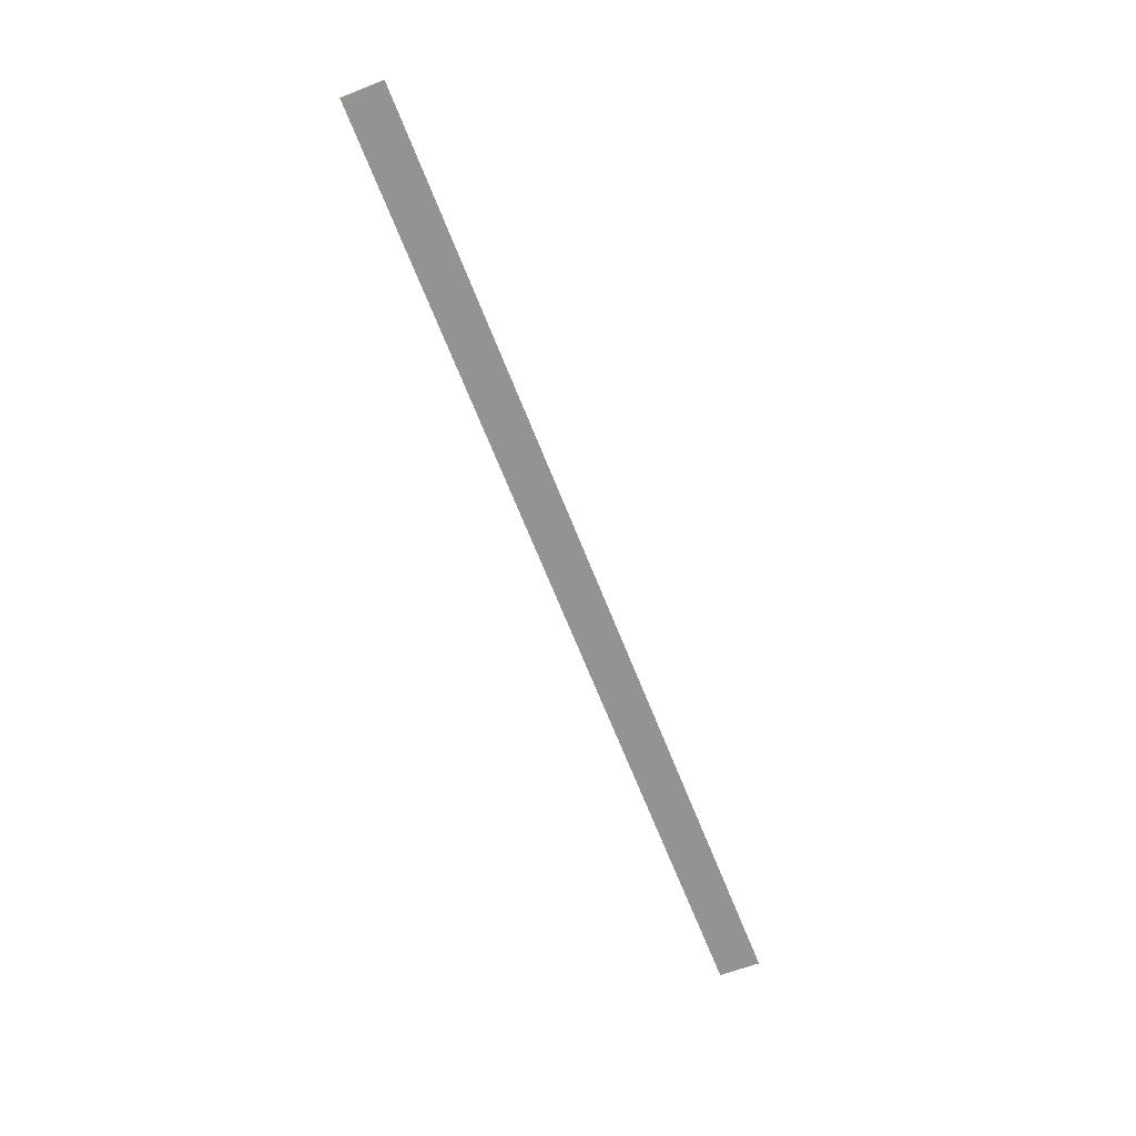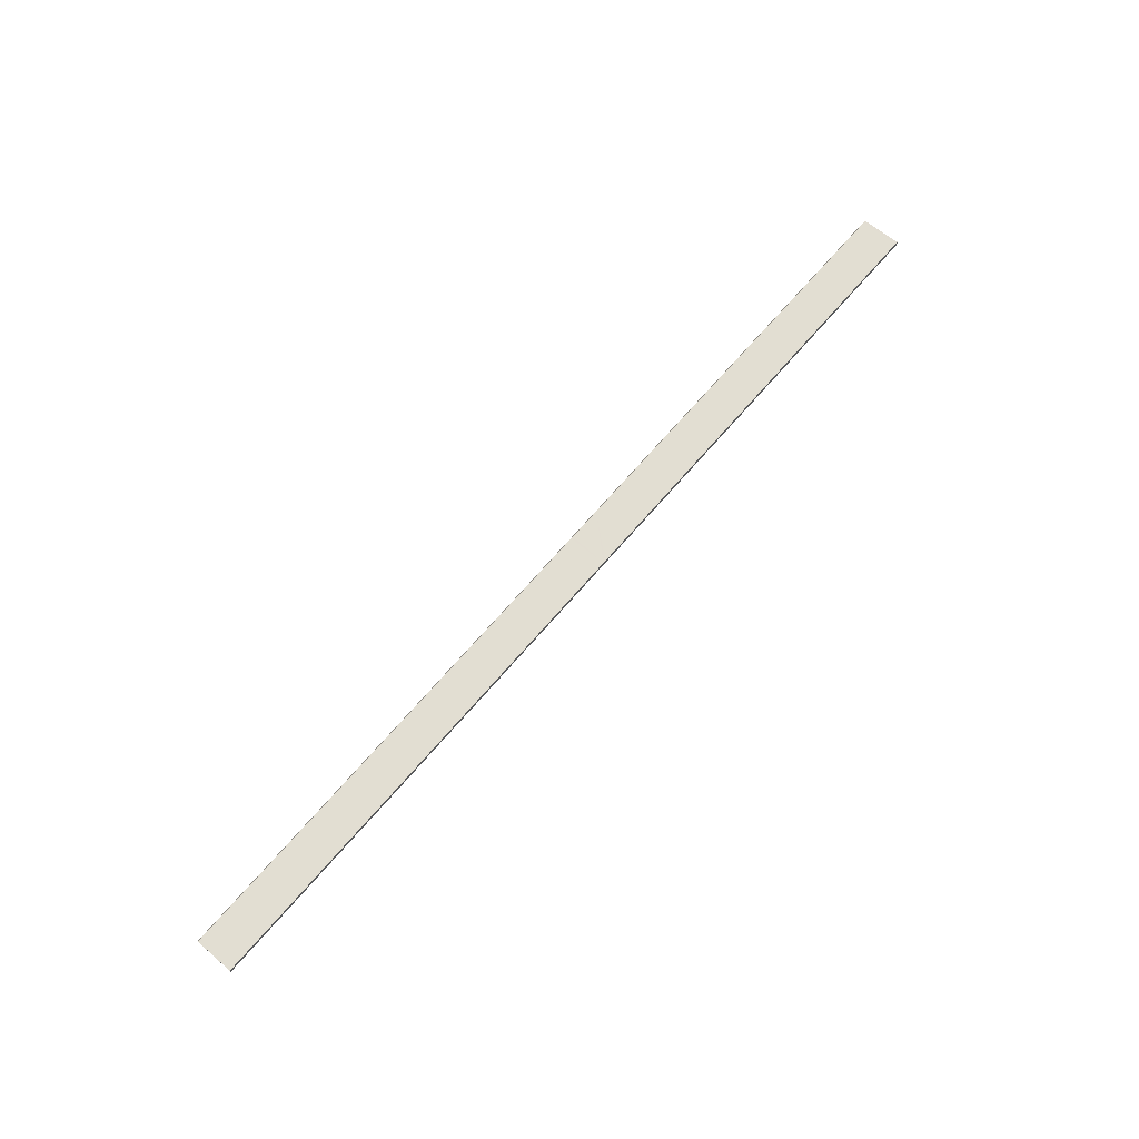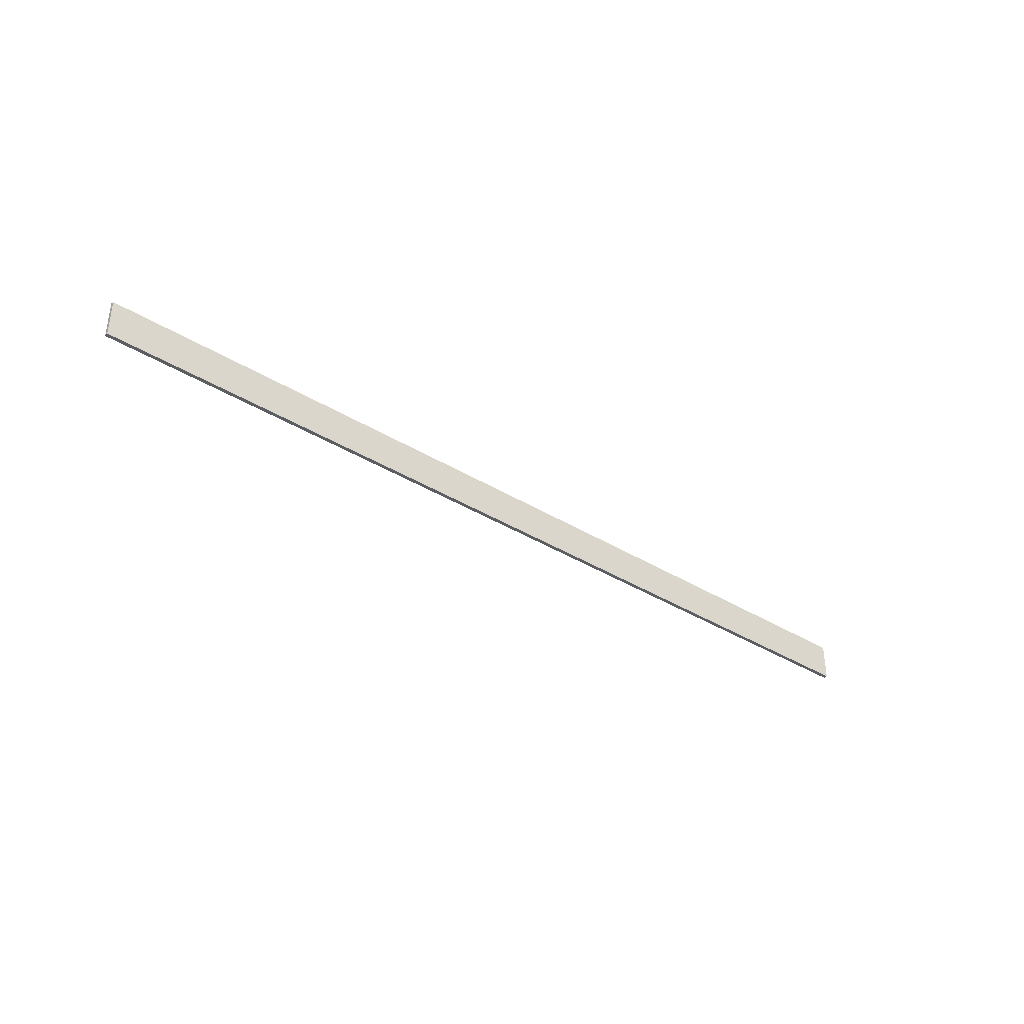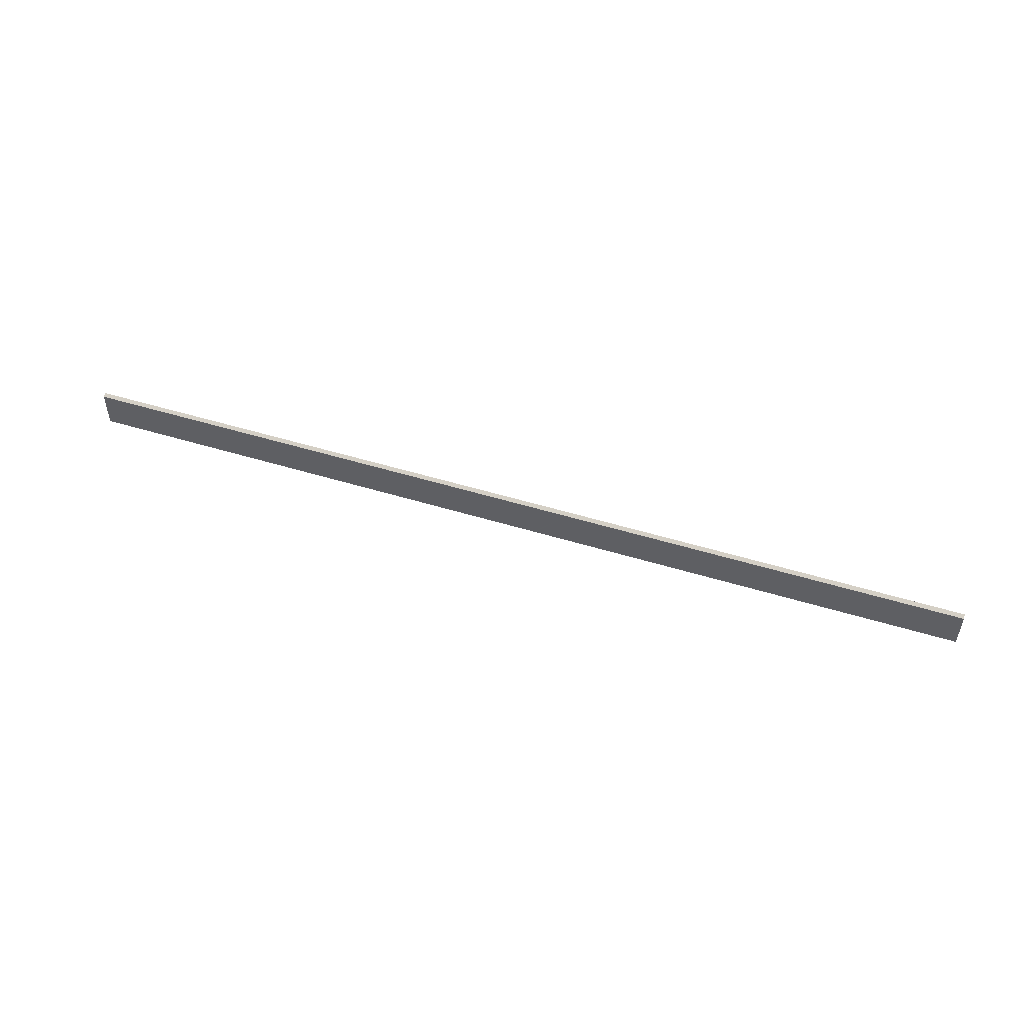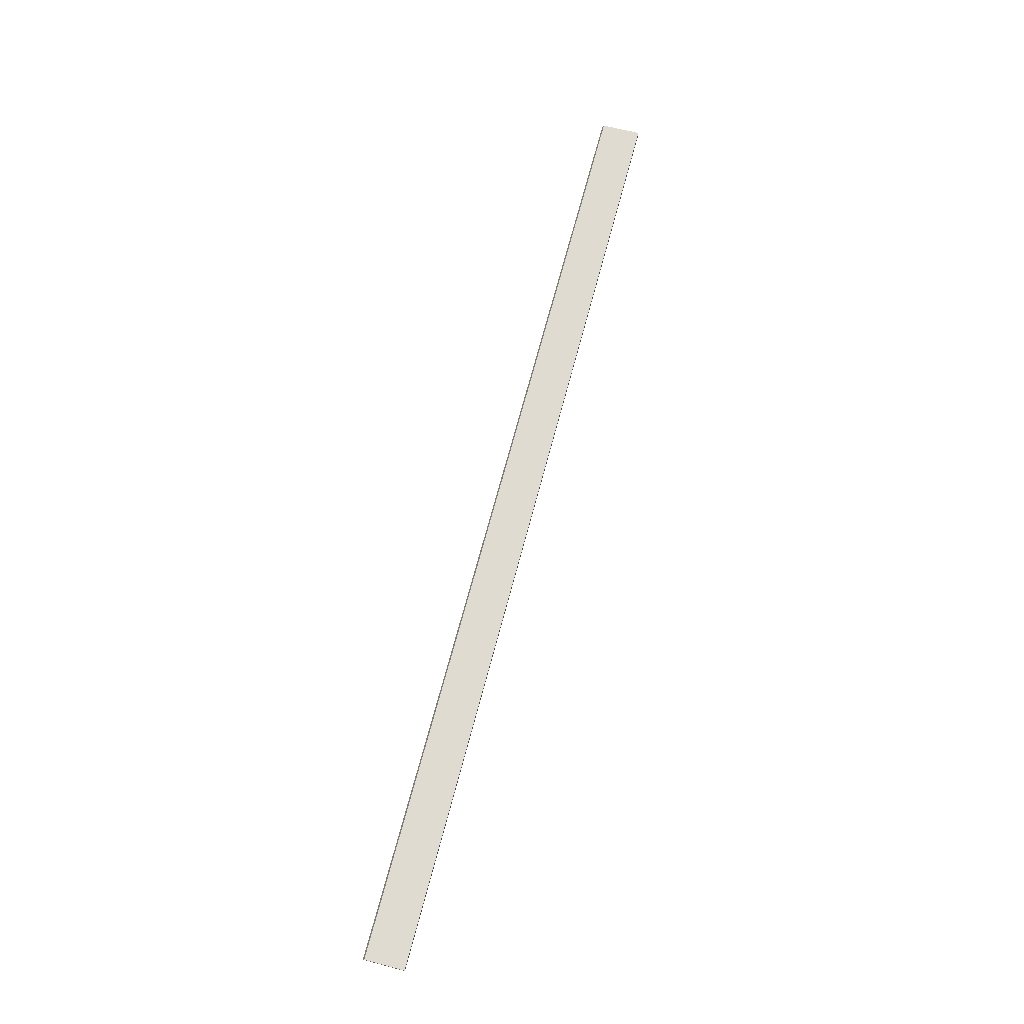
<metadata>
{"format":"obj","ext":"obj","renderer":"f3d","projection":"perspective","resolution":1024,"background":"white","views":[{"elev":-61.4,"azim":111.8,"up":"+Z"},{"elev":61.6,"azim":-48.9,"up":"+Z"},{"elev":-37.4,"azim":-44.5,"up":"+Y"},{"elev":50.9,"azim":12.4,"up":"+Y"},{"elev":63.7,"azim":-75.0,"up":"+Z"}]}
</metadata>
<code>
v  72.17 5.807 7.701
v  72.5 5.806 7.737
v  83.08 6.083 8.26
v  77.4 5.806 8.26
v  85.97 5.807 9.174
v  137.3 6.087 14.04
v  135.1 5.806 14.41
v  136.9 5.806 14.61
v  137.2 5.806 14.64
v  137.2 5.806 14.64
v  0 5.806 3.555e-16
v  0.06 6.077 -0.587
v  2.165 5.806 0.231
v  64.59 5.806 6.893
v  64.93 5.806 6.929
v  137.3 -8.594e-16 14.04
v  137.2 -8.967e-16 14.64
v  83.08 -5.058e-16 8.26
v  0.06 3.594e-17 -0.587
v  0 0 0
v  2.165 -1.414e-17 0.231
v  64.59 -4.221e-16 6.893
v  64.93 -4.243e-16 6.929
v  72.17 -4.716e-16 7.701
v  72.5 -4.738e-16 7.737
v  77.4 -5.058e-16 8.26
v  85.97 -5.617e-16 9.174
v  135.1 -8.826e-16 14.41
v  136.9 -8.944e-16 14.61
v  137.2 -8.965e-16 14.64
g defaultobject
f 1 2 3
f 4 3 2
f 3 4 5
f 3 5 6
f 6 5 7
f 6 7 8
f 6 8 9
f 6 9 10
f 11 3 12
f 3 11 13
f 3 13 14
f 3 14 15
f 3 15 1
f 10 16 6
f 16 10 17
f 16 3 6
f 3 16 18
f 3 18 12
f 12 18 19
f 19 11 12
f 11 19 20
f 20 13 11
f 13 20 21
f 13 21 14
f 14 21 22
f 14 22 15
f 15 22 1
f 1 22 23
f 1 23 24
f 1 24 2
f 2 24 4
f 4 24 25
f 4 25 26
f 4 26 5
f 5 26 27
f 5 27 7
f 7 27 28
f 7 28 8
f 8 28 29
f 8 29 9
f 9 29 10
f 10 29 17
f 17 29 30
f 18 20 19
f 20 18 21
f 21 18 22
f 22 18 23
f 23 18 24
f 24 18 25
f 25 18 26
f 26 18 27
f 27 18 16
f 27 16 28
f 28 16 29
f 29 16 30
f 30 16 17

</code>
